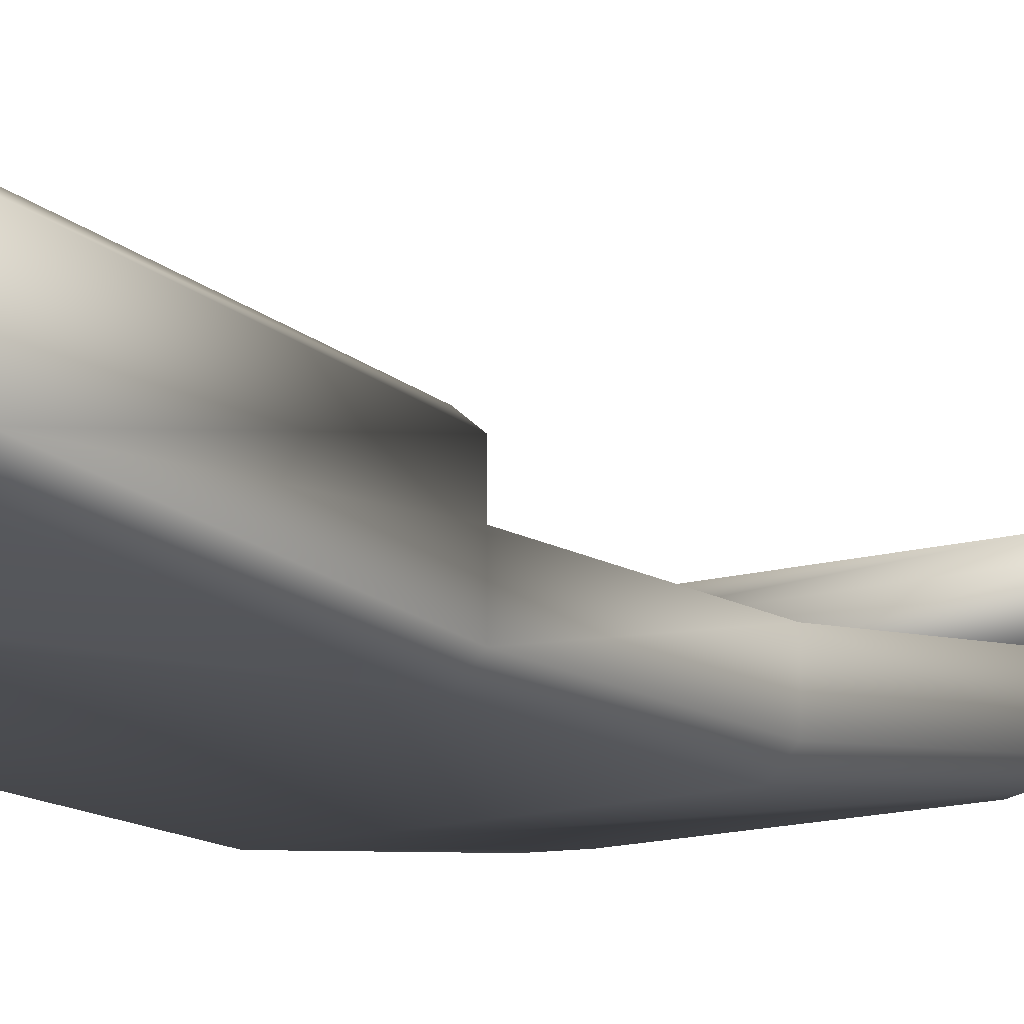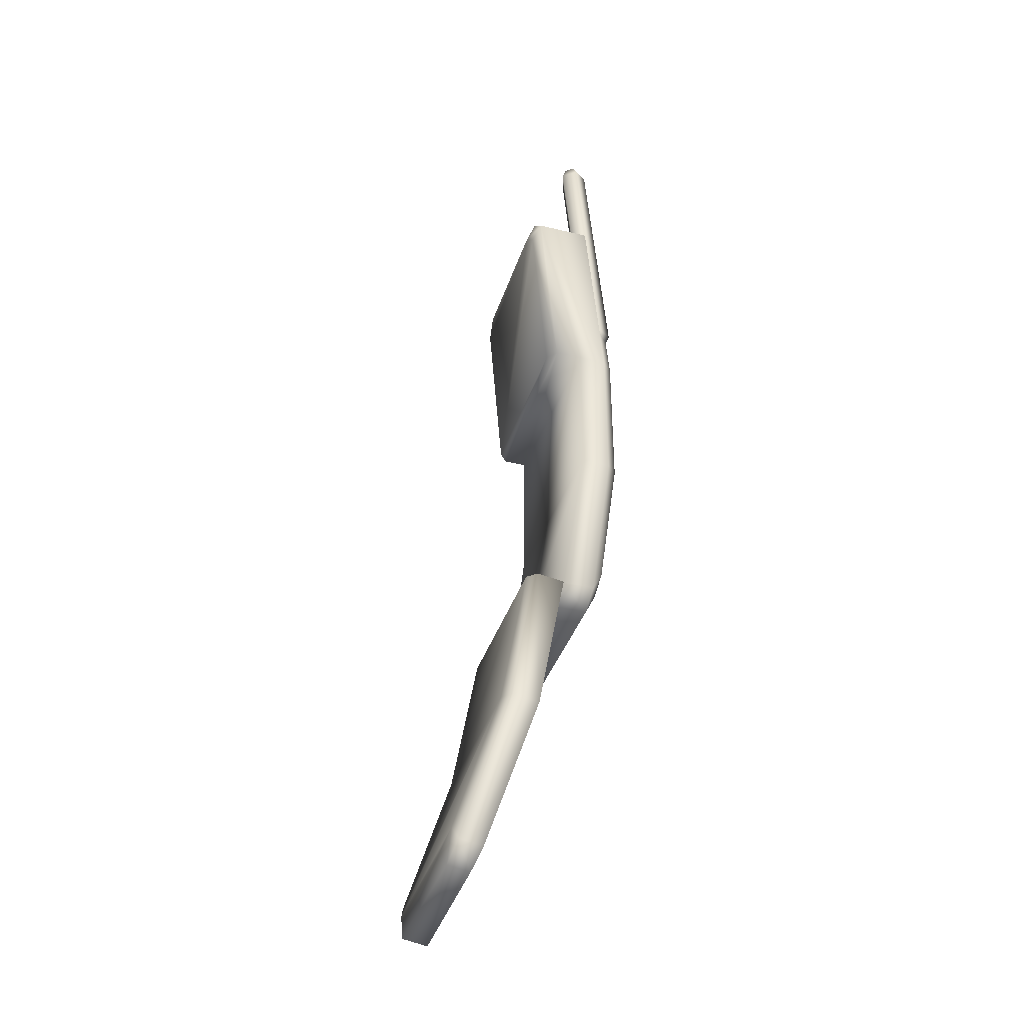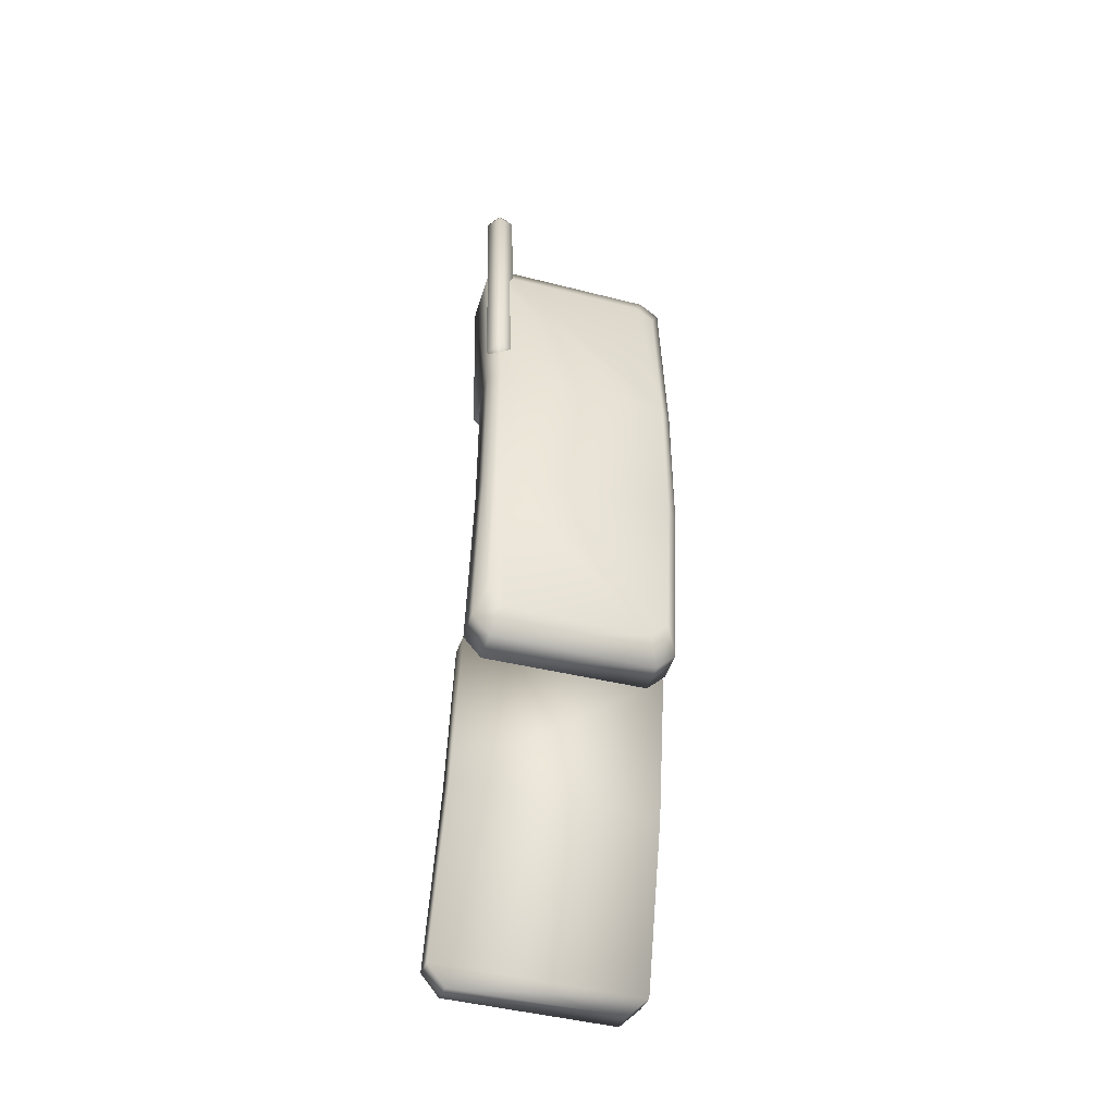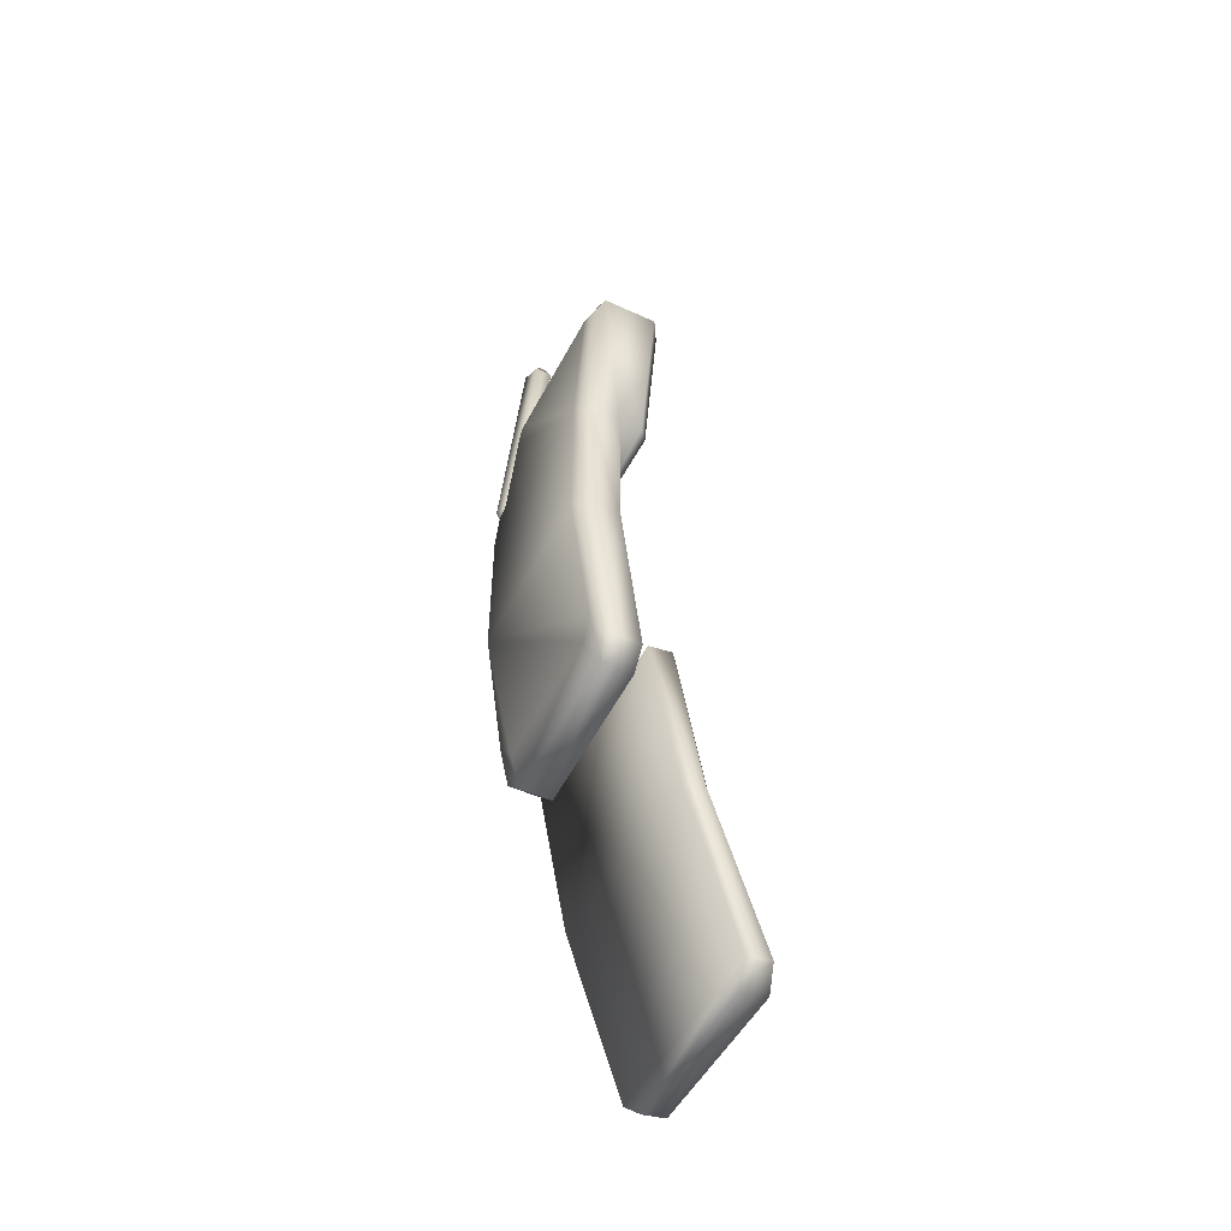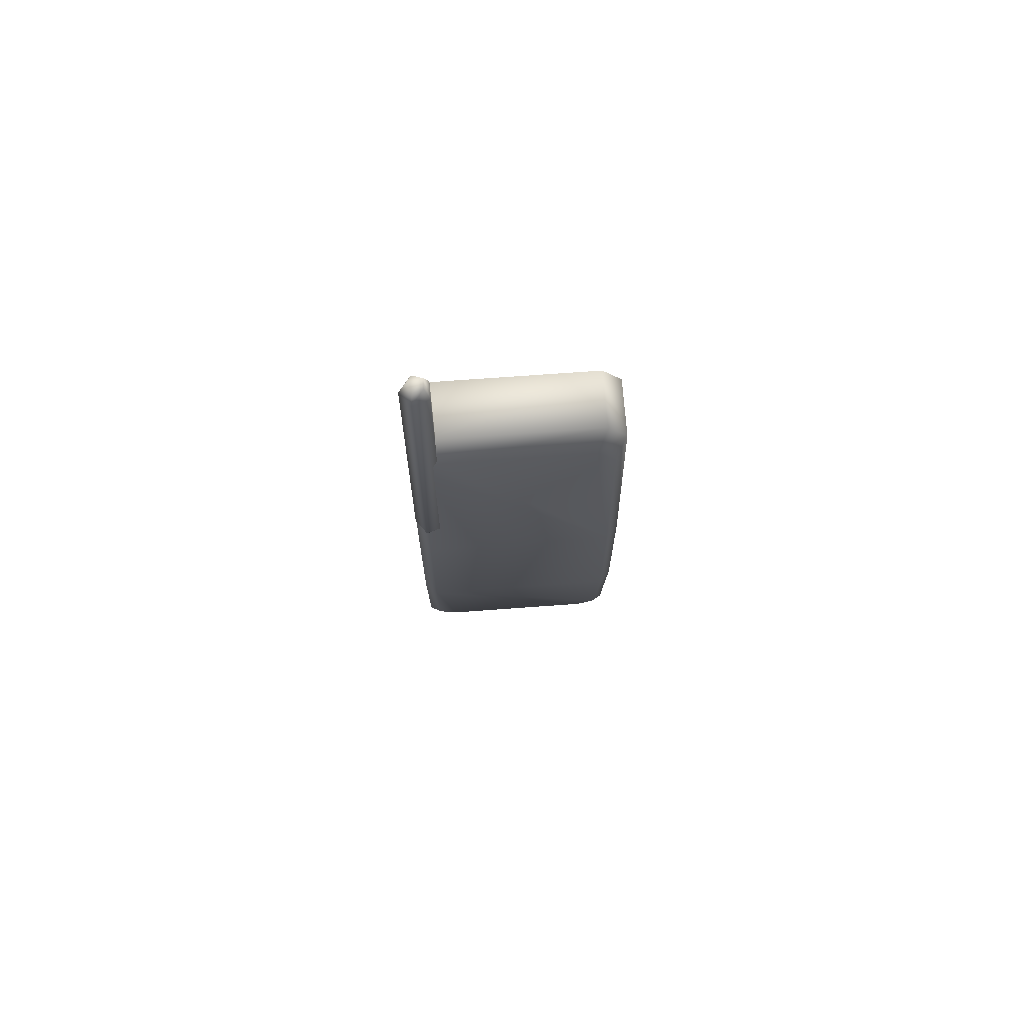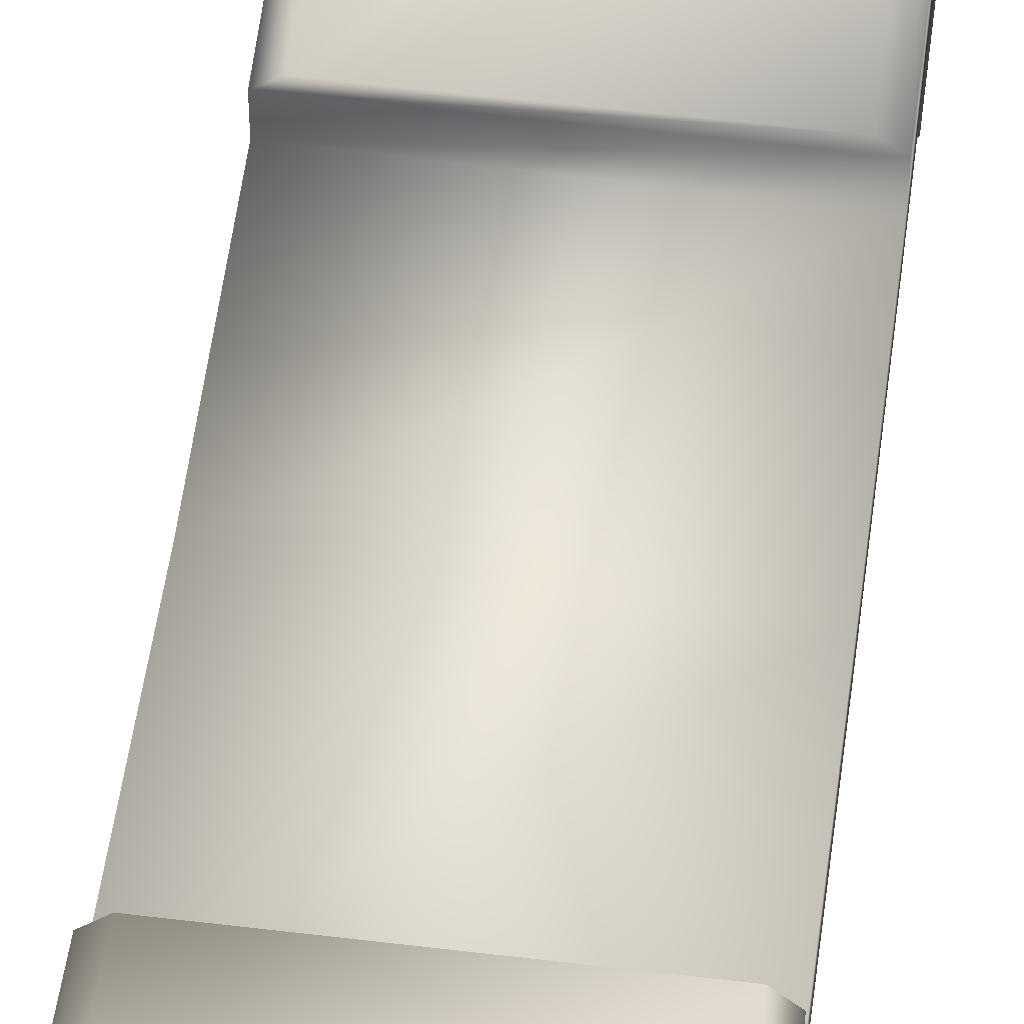
<metadata>
{"format":"obj","ext":"obj","renderer":"f3d","projection":"perspective","resolution":1024,"background":"white","views":[{"elev":-13.0,"azim":-145.7,"up":"+Z"},{"elev":-38.1,"azim":72.9,"up":"+Y"},{"elev":-45.6,"azim":163.5,"up":"+Y"},{"elev":-50.3,"azim":-116.8,"up":"+Y"},{"elev":70.6,"azim":175.8,"up":"+Y"},{"elev":55.3,"azim":7.3,"up":"+Z"}]}
</metadata>
<code>
v -0.03628 0.1677 -0.07114
v 0.03628 0.1677 -0.07114
v 0.04471 0.2475 -0.08234
v -0.04096 -0.001206 -0.006837
v -0.05033 0.007914 -0.009063
v 0.04096 -0.000922 -0.005231
v 0.05033 0.007999 -0.008579
v -0.05033 0.08907 -0.03379
v 0.05033 0.08883 -0.03567
v -0.05033 0.1636 -0.04745
v 0.05033 0.1634 -0.04944
v 0.05033 0.1657 -0.03563
v -0.05033 0.1657 -0.03563
v 0.04471 0.1665 -0.03112
v -0.04471 0.1665 -0.03112
v 0.05033 0.01007 0.003182
v 0.04096 0.001064 0.006034
v 0.05033 0.09115 -0.02249
v 0.04471 0.09195 -0.01798
v 0.04471 0.01833 0.005238
v 0.03628 0.01022 0.007805
v -0.04096 0.001064 0.006034
v -0.03628 0.01022 0.007805
v -0.05033 0.01007 0.003182
v -0.04471 0.01833 0.005238
v -0.05033 0.09115 -0.02249
v -0.04471 0.09195 -0.01798
v 0.04096 0.1538 -0.04769
v -0.04096 0.1538 -0.04932
v 0.05033 0.1632 -0.04944
v -0.05033 0.1632 -0.04993
v 0.05033 0.2475 -0.06208
v -0.05033 0.2475 -0.06017
v 0.05033 0.3231 -0.06273
v -0.05033 0.3231 -0.06071
v 0.05033 0.3231 -0.0487
v -0.05033 0.3231 -0.0487
v 0.04471 0.3231 -0.04412
v -0.04471 0.3231 -0.04412
v -0.05033 0.1632 -0.0656
v -0.05033 0.2475 -0.0768
v -0.05033 0.3231 -0.0768
v 0.04549 0.4819 -0.07067
v 0.04549 0.3489 -0.08231
v 0.03711 0.4817 -0.06795
v 0.03711 0.3486 -0.0796
v 0.03711 0.4809 -0.05918
v 0.03954 0.4875 -0.06037
v 0.04456 0.4873 -0.05875
v 0.04767 0.4877 -0.06301
v 0.04456 0.4881 -0.06727
v 0.03954 0.4879 -0.06564
v 0.05067 0.4813 -0.06357
v 0.04549 0.4807 -0.05647
v 0.03711 0.3479 -0.07082
v 0.04317 0.3333 -0.07651
v 0.05067 0.3482 -0.07521
v 0.04549 0.3476 -0.06811
v -0.04096 0.1538 -0.06436
v -0.04471 0.1762 -0.07226
v -0.04471 0.2475 -0.08234
v -0.04471 0.3231 -0.08234
v -0.04471 0.4122 -0.07472
v -0.03628 0.4207 -0.07387
v -0.05033 0.4254 -0.06833
v 0.04096 0.1538 -0.06436
v 0.05033 0.1632 -0.0656
v 0.04471 0.1762 -0.07226
v 0.05033 0.2475 -0.0768
v 0.05033 0.3231 -0.0768
v 0.04471 0.3231 -0.08234
v 0.05033 0.4254 -0.06833
v 0.04471 0.4122 -0.07472
v 0.03628 0.4207 -0.07387
v -0.04096 0.4348 -0.06739
v 0.04096 0.4348 -0.06739
v -0.05033 0.4254 -0.04023
v -0.04471 0.4178 -0.03649
v -0.04096 0.4348 -0.03928
v -0.03628 0.4262 -0.03565
v 0.04096 0.4348 -0.03928
v 0.03628 0.4262 -0.03565
v 0.05033 0.4254 -0.04023
v 0.04471 0.4178 -0.03649
f 1 3 2
f 4 5 6
f 6 5 7
f 5 8 7
f 7 8 9
f 8 10 9
f 9 10 11
f 12 11 13
f 13 11 10
f 14 12 15
f 15 12 13
f 7 16 6
f 16 17 6
f 9 18 7
f 18 16 7
f 11 12 9
f 12 18 9
f 12 14 18
f 14 19 18
f 18 19 16
f 19 20 16
f 16 20 17
f 20 21 17
f 17 21 22
f 21 23 22
f 22 23 24
f 23 25 24
f 24 25 26
f 25 27 26
f 26 27 13
f 13 27 15
f 15 27 14
f 14 27 19
f 27 25 19
f 25 23 19
f 19 23 20
f 23 21 20
f 22 24 4
f 24 5 4
f 8 5 26
f 26 5 24
f 8 26 10
f 26 13 10
f 6 17 4
f 17 22 4
f 28 30 29
f 29 30 31
f 30 32 31
f 31 32 33
f 32 34 33
f 33 34 35
f 34 36 35
f 35 36 37
f 36 38 37
f 37 38 39
f 31 33 40
f 33 41 40
f 35 42 33
f 33 42 41
f 43 44 45
f 44 46 45
f 46 47 45
f 45 47 48
f 47 49 48
f 49 50 48
f 50 51 48
f 51 52 48
f 48 52 45
f 45 52 43
f 52 51 43
f 43 51 53
f 51 50 53
f 53 50 54
f 50 49 54
f 49 47 54
f 54 47 55
f 47 46 55
f 55 46 56
f 46 44 56
f 44 57 56
f 57 58 56
f 56 58 55
f 55 58 54
f 54 58 53
f 58 57 53
f 53 57 43
f 57 44 43
f 1 59 60
f 59 40 60
f 60 40 61
f 40 41 61
f 61 41 62
f 41 42 62
f 42 63 62
f 62 63 64
f 63 42 65
f 66 2 67
f 2 68 67
f 67 68 69
f 69 68 3
f 68 2 3
f 69 3 70
f 3 71 70
f 70 71 72
f 72 71 73
f 73 71 62
f 62 71 61
f 71 3 61
f 61 3 60
f 3 1 60
f 73 62 74
f 62 64 74
f 63 65 64
f 65 75 64
f 64 75 74
f 75 76 74
f 72 73 76
f 76 73 74
f 59 1 66
f 66 1 2
f 37 39 77
f 39 78 77
f 77 78 79
f 78 80 79
f 79 80 81
f 80 82 81
f 81 82 83
f 82 84 83
f 83 84 36
f 36 84 38
f 38 84 39
f 84 82 39
f 39 82 78
f 82 80 78
f 40 59 31
f 31 59 29
f 28 66 30
f 30 66 67
f 75 65 79
f 79 65 77
f 72 76 83
f 83 76 81
f 77 65 37
f 37 65 35
f 65 42 35
f 75 79 76
f 79 81 76
f 36 34 83
f 34 70 83
f 83 70 72
f 69 70 32
f 32 70 34
f 30 67 32
f 32 67 69
f 29 59 28
f 28 59 66

</code>
